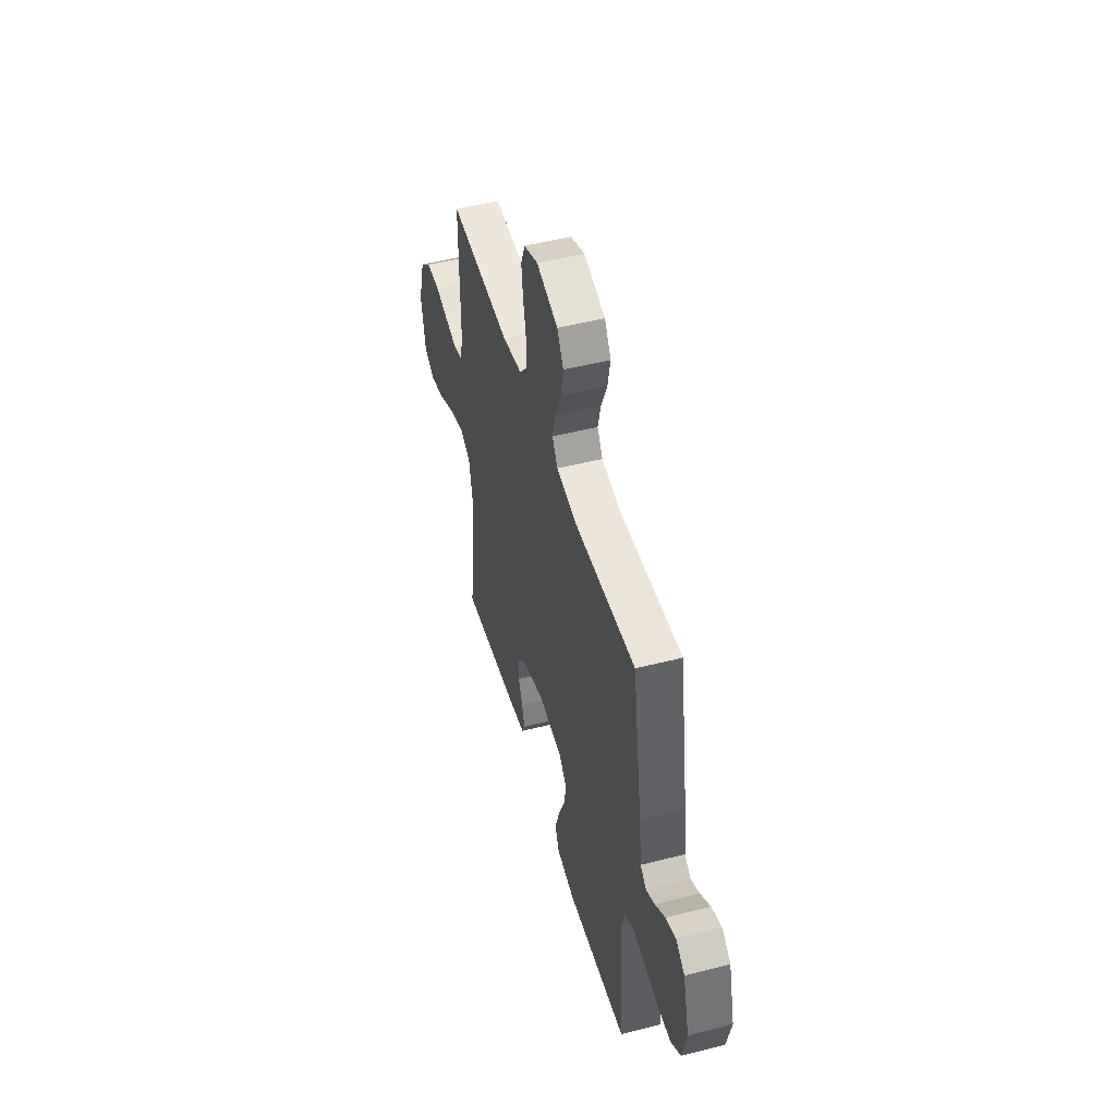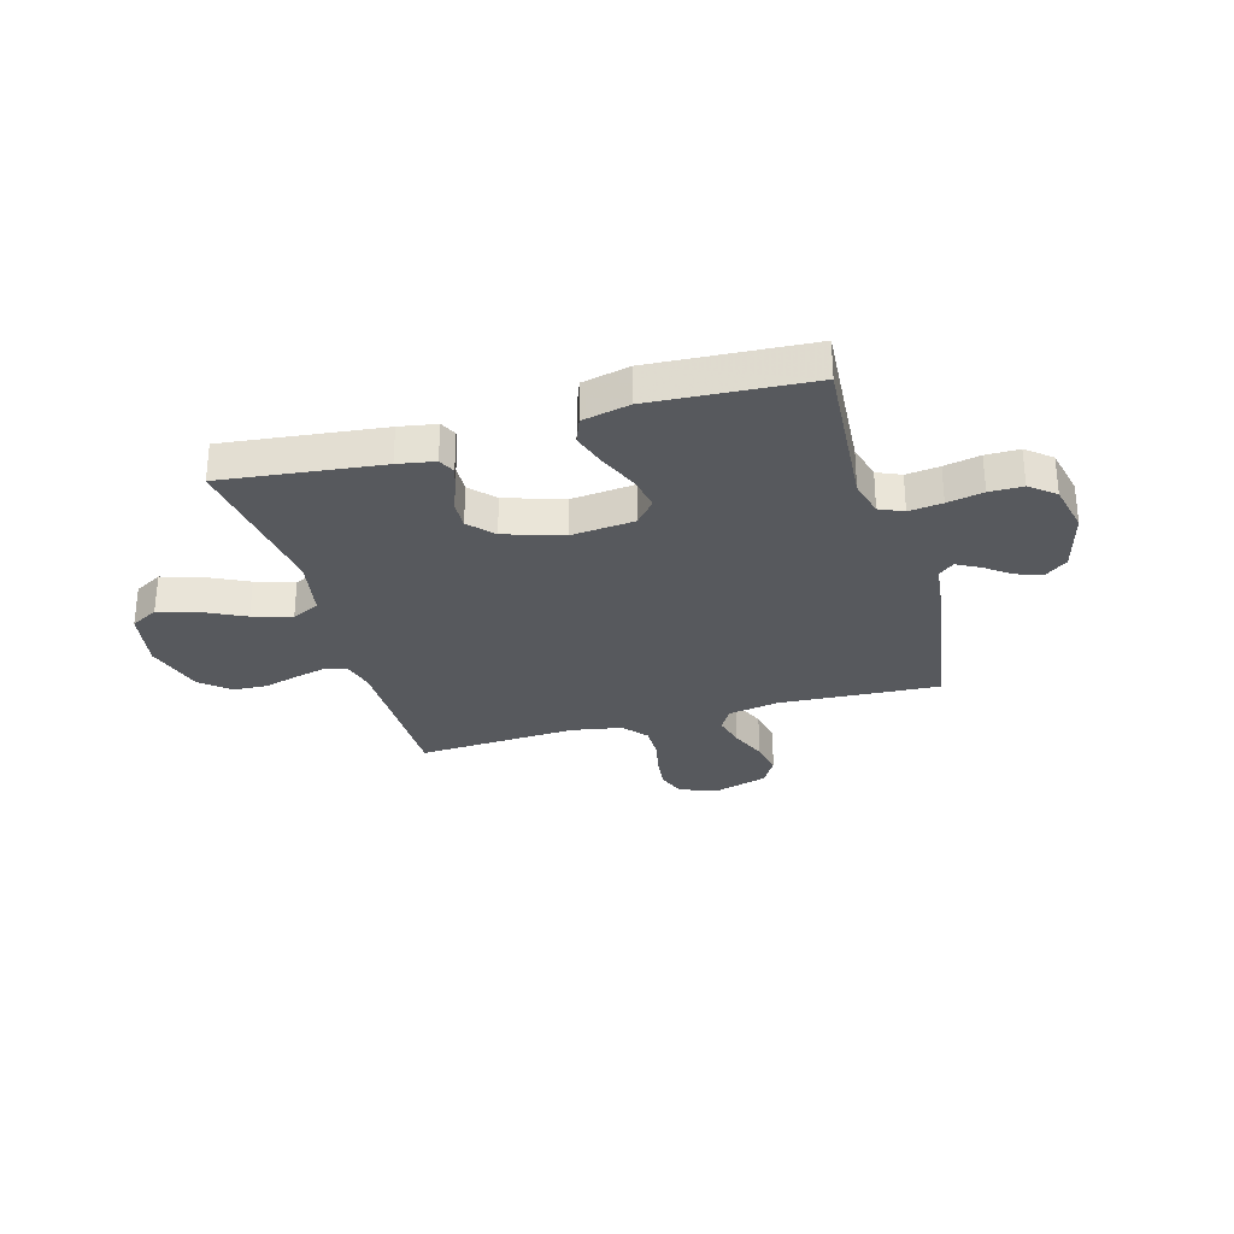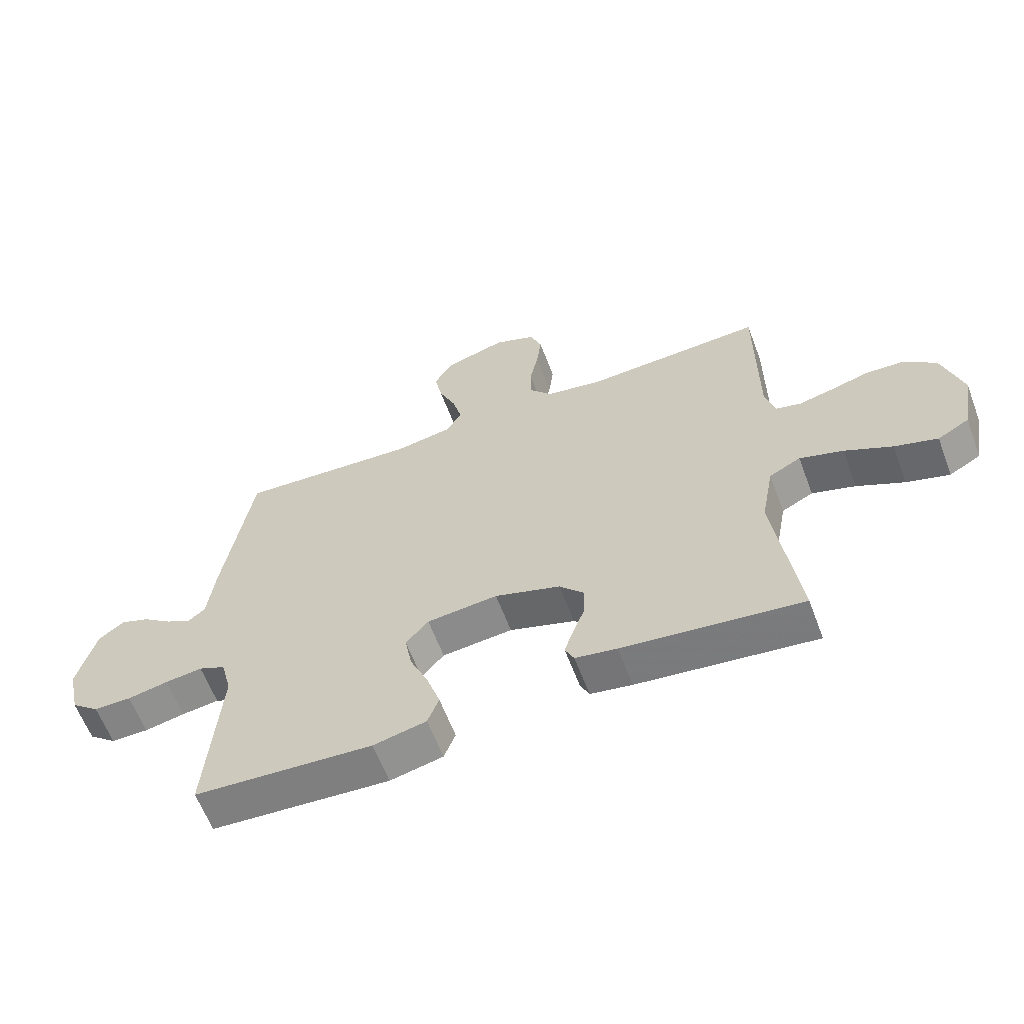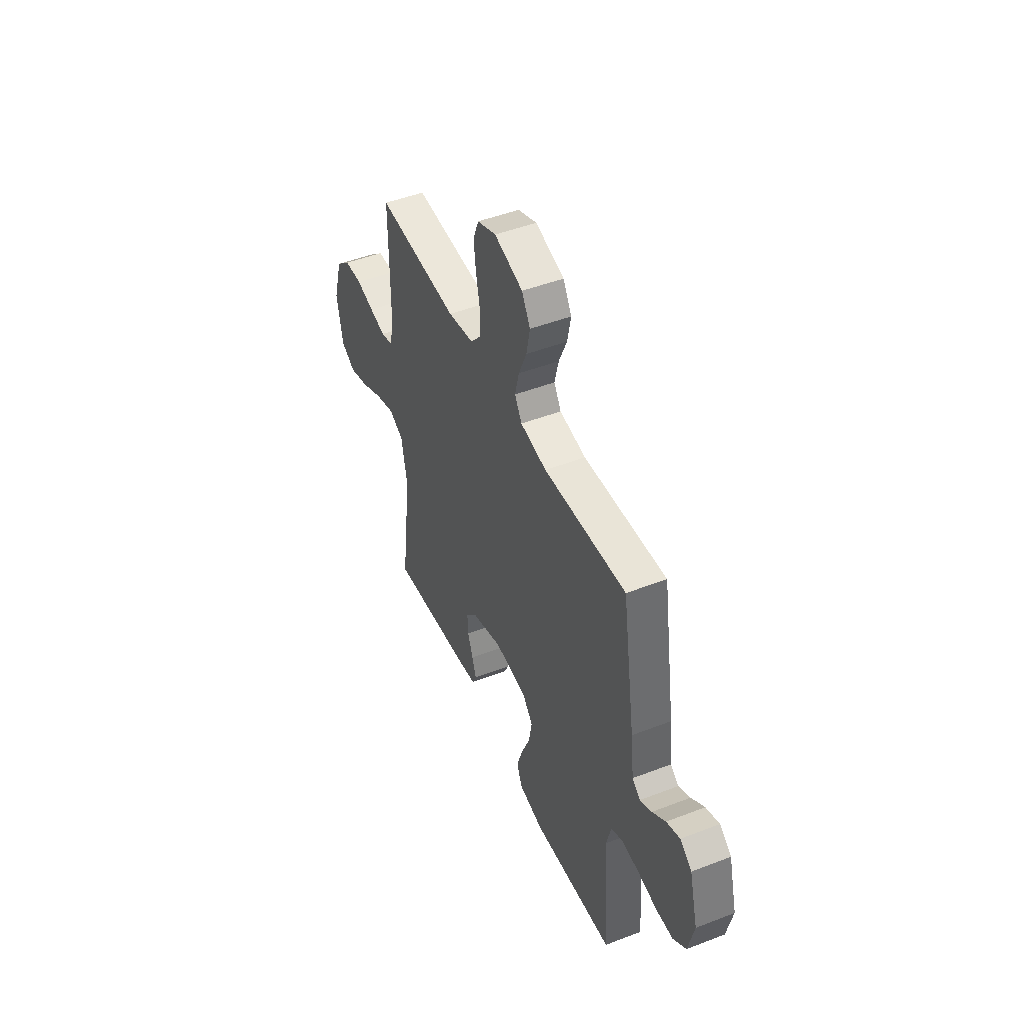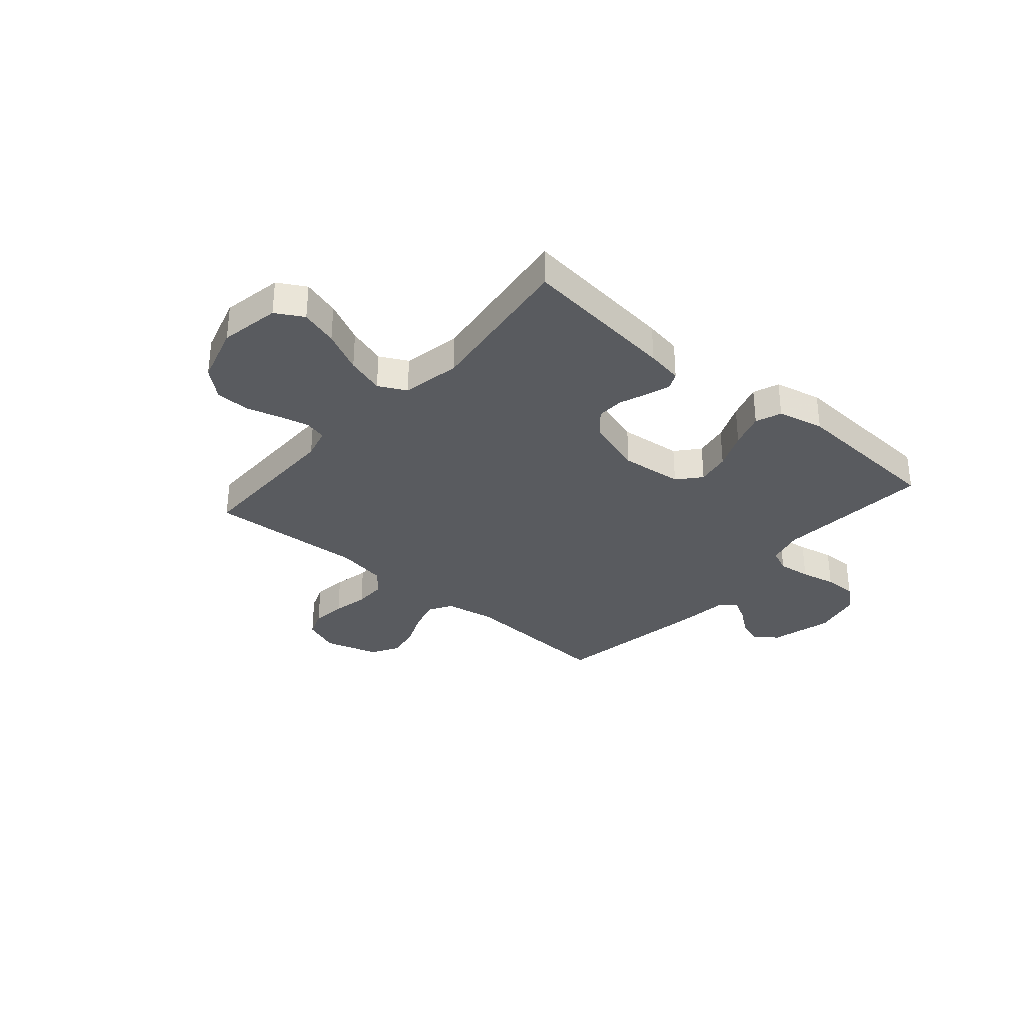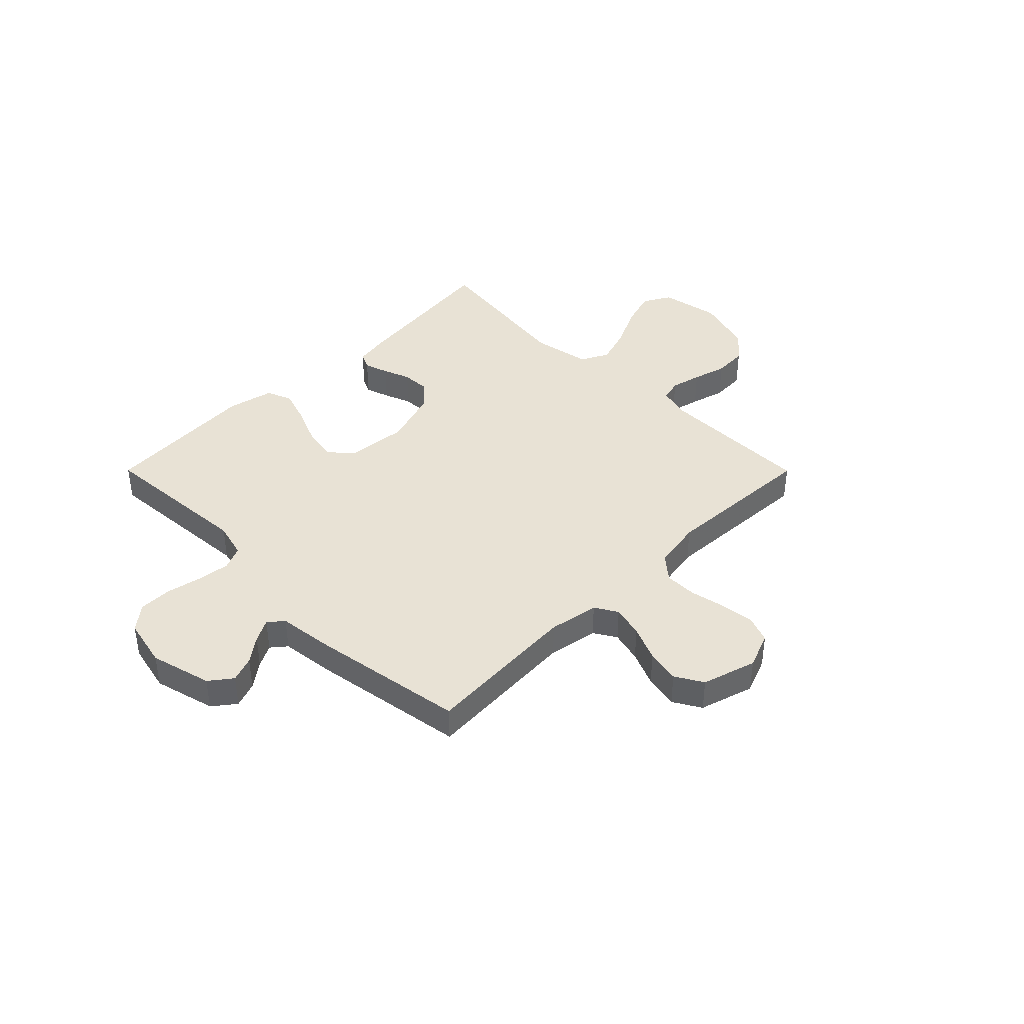
<metadata>
{"format":"obj","ext":"obj","renderer":"f3d","projection":"perspective","resolution":1024,"background":"white","views":[{"elev":49.2,"azim":-105.9,"up":"+Z"},{"elev":-29.6,"azim":-164.1,"up":"+Y"},{"elev":-61.5,"azim":20.6,"up":"+Z"},{"elev":47.6,"azim":-113.5,"up":"+Z"},{"elev":-32.4,"azim":139.2,"up":"+Y"},{"elev":40.7,"azim":-44.9,"up":"+Y"}]}
</metadata>
<code>
v -0.5 0.07 -0.5
v -0.478 0.07 -0.2
v -0.496 0.07 -0.131
v -0.541 0.07 -0.111
v -0.604 0.07 -0.119
v -0.672 0.07 -0.133
v -0.735 0.07 -0.133
v -0.782 0.07 -0.095
v -0.803 0.07 0
v -0.772 0.07 0.118
v -0.729 0.07 0.151
v -0.68 0.07 0.133
v -0.632 0.07 0.097
v -0.589 0.07 0.074
v -0.56 0.07 0.098
v -0.548 0.07 0.2
v -0.5 0.07 0.5
v -0.2 0.07 0.482
v -0.104 0.07 0.499
v -0.078 0.07 0.542
v -0.093 0.07 0.603
v -0.122 0.07 0.671
v -0.135 0.07 0.736
v -0.104 0.07 0.789
v 0 0.07 0.82
v 0.069 0.07 0.793
v 0.089 0.07 0.741
v 0.081 0.07 0.676
v 0.067 0.07 0.608
v 0.067 0.07 0.546
v 0.105 0.07 0.501
v 0.2 0.07 0.484
v 0.5 0.07 0.5
v 0.5 0.07 0.2
v 0.516 0.07 0.14
v 0.558 0.07 0.129
v 0.617 0.07 0.143
v 0.682 0.07 0.161
v 0.747 0.07 0.158
v 0.8 0.07 0.112
v 0.833 0.07 0
v 0.812 0.07 -0.115
v 0.759 0.07 -0.145
v 0.687 0.07 -0.123
v 0.608 0.07 -0.084
v 0.535 0.07 -0.061
v 0.482 0.07 -0.088
v 0.461 0.07 -0.2
v 0.5 0.07 -0.5
v 0.2 0.07 -0.465
v 0.13 0.07 -0.453
v 0.115 0.07 -0.421
v 0.13 0.07 -0.375
v 0.15 0.07 -0.323
v 0.152 0.07 -0.27
v 0.11 0.07 -0.224
v 0 0.07 -0.189
v -0.119 0.07 -0.201
v -0.157 0.07 -0.245
v -0.145 0.07 -0.31
v -0.114 0.07 -0.382
v -0.092 0.07 -0.45
v -0.111 0.07 -0.499
v -0.2 0.07 -0.519
v -0.5 0 -0.5
v -0.478 0 -0.2
v -0.496 0 -0.131
v -0.541 0 -0.111
v -0.604 0 -0.119
v -0.672 0 -0.133
v -0.735 0 -0.133
v -0.782 0 -0.095
v -0.803 0 0
v -0.772 0 0.118
v -0.729 0 0.151
v -0.68 0 0.133
v -0.632 0 0.097
v -0.589 0 0.074
v -0.56 0 0.098
v -0.548 0 0.2
v -0.5 0 0.5
v -0.2 0 0.482
v -0.104 0 0.499
v -0.078 0 0.542
v -0.093 0 0.603
v -0.122 0 0.671
v -0.135 0 0.736
v -0.104 0 0.789
v 0 0 0.82
v 0.069 0 0.793
v 0.089 0 0.741
v 0.081 0 0.676
v 0.067 0 0.608
v 0.067 0 0.546
v 0.105 0 0.501
v 0.2 0 0.484
v 0.5 0 0.5
v 0.5 0 0.2
v 0.516 0 0.14
v 0.558 0 0.129
v 0.617 0 0.143
v 0.682 0 0.161
v 0.747 0 0.158
v 0.8 0 0.112
v 0.833 0 0
v 0.812 0 -0.115
v 0.759 0 -0.145
v 0.687 0 -0.123
v 0.608 0 -0.084
v 0.535 0 -0.061
v 0.482 0 -0.088
v 0.461 0 -0.2
v 0.5 0 -0.5
v 0.2 0 -0.465
v 0.13 0 -0.453
v 0.115 0 -0.421
v 0.13 0 -0.375
v 0.15 0 -0.323
v 0.152 0 -0.27
v 0.11 0 -0.224
v 0 0 -0.189
v -0.119 0 -0.201
v -0.157 0 -0.245
v -0.145 0 -0.31
v -0.114 0 -0.382
v -0.092 0 -0.45
v -0.111 0 -0.499
v -0.2 0 -0.519
f 64 1 2
f 63 64 2
f 62 63 2
f 61 62 2
f 60 61 2
f 59 60 2 3
f 58 59 3 4
f 57 58 4
f 52 53 54
f 51 52 54
f 50 51 54
f 49 50 54
f 48 49 54
f 47 48 54 55
f 43 44 45
f 42 43 45
f 41 42 45
f 40 41 45
f 39 40 45
f 38 39 45
f 37 38 45
f 36 37 45 46
f 35 36 46 47
f 32 33 34
f 47 55 56
f 35 47 56
f 34 35 56
f 32 34 56
f 31 32 56
f 27 28 29
f 26 27 29
f 25 26 29
f 24 25 29
f 23 24 29
f 22 23 29
f 21 22 29
f 20 21 29 30
f 15 16 17 18
f 15 18 19
f 11 12 13
f 10 11 13
f 9 10 13
f 8 9 13
f 7 8 13
f 6 7 13
f 5 6 13
f 4 5 13 14
f 57 4 14 15
f 31 56 57
f 30 31 57
f 20 30 57
f 19 20 57
f 15 19 57
f 66 65 128
f 66 128 127
f 66 127 126
f 66 126 125
f 66 125 124
f 67 66 124 123
f 68 67 123 122
f 68 122 121
f 118 117 116
f 118 116 115
f 118 115 114
f 118 114 113
f 118 113 112
f 119 118 112 111
f 109 108 107
f 109 107 106
f 109 106 105
f 109 105 104
f 109 104 103
f 109 103 102
f 109 102 101
f 110 109 101 100
f 111 110 100 99
f 98 97 96
f 120 119 111
f 120 111 99
f 120 99 98
f 120 98 96
f 120 96 95
f 93 92 91
f 93 91 90
f 93 90 89
f 93 89 88
f 93 88 87
f 93 87 86
f 93 86 85
f 94 93 85 84
f 82 81 80 79
f 83 82 79
f 77 76 75
f 77 75 74
f 77 74 73
f 77 73 72
f 77 72 71
f 77 71 70
f 77 70 69
f 78 77 69 68
f 79 78 68 121
f 121 120 95
f 121 95 94
f 121 94 84
f 121 84 83
f 121 83 79
f 1 65 66 2
f 2 66 67 3
f 3 67 68 4
f 4 68 69 5
f 5 69 70 6
f 6 70 71 7
f 7 71 72 8
f 8 72 73 9
f 9 73 74 10
f 10 74 75 11
f 11 75 76 12
f 12 76 77 13
f 13 77 78 14
f 14 78 79 15
f 15 79 80 16
f 16 80 81 17
f 17 81 82 18
f 18 82 83 19
f 19 83 84 20
f 20 84 85 21
f 21 85 86 22
f 22 86 87 23
f 23 87 88 24
f 24 88 89 25
f 25 89 90 26
f 26 90 91 27
f 27 91 92 28
f 28 92 93 29
f 29 93 94 30
f 30 94 95 31
f 31 95 96 32
f 32 96 97 33
f 33 97 98 34
f 34 98 99 35
f 35 99 100 36
f 36 100 101 37
f 37 101 102 38
f 38 102 103 39
f 39 103 104 40
f 40 104 105 41
f 41 105 106 42
f 42 106 107 43
f 43 107 108 44
f 44 108 109 45
f 45 109 110 46
f 46 110 111 47
f 47 111 112 48
f 48 112 113 49
f 49 113 114 50
f 50 114 115 51
f 51 115 116 52
f 52 116 117 53
f 53 117 118 54
f 54 118 119 55
f 55 119 120 56
f 56 120 121 57
f 57 121 122 58
f 58 122 123 59
f 59 123 124 60
f 60 124 125 61
f 61 125 126 62
f 62 126 127 63
f 63 127 128 64
f 64 128 65 1

</code>
